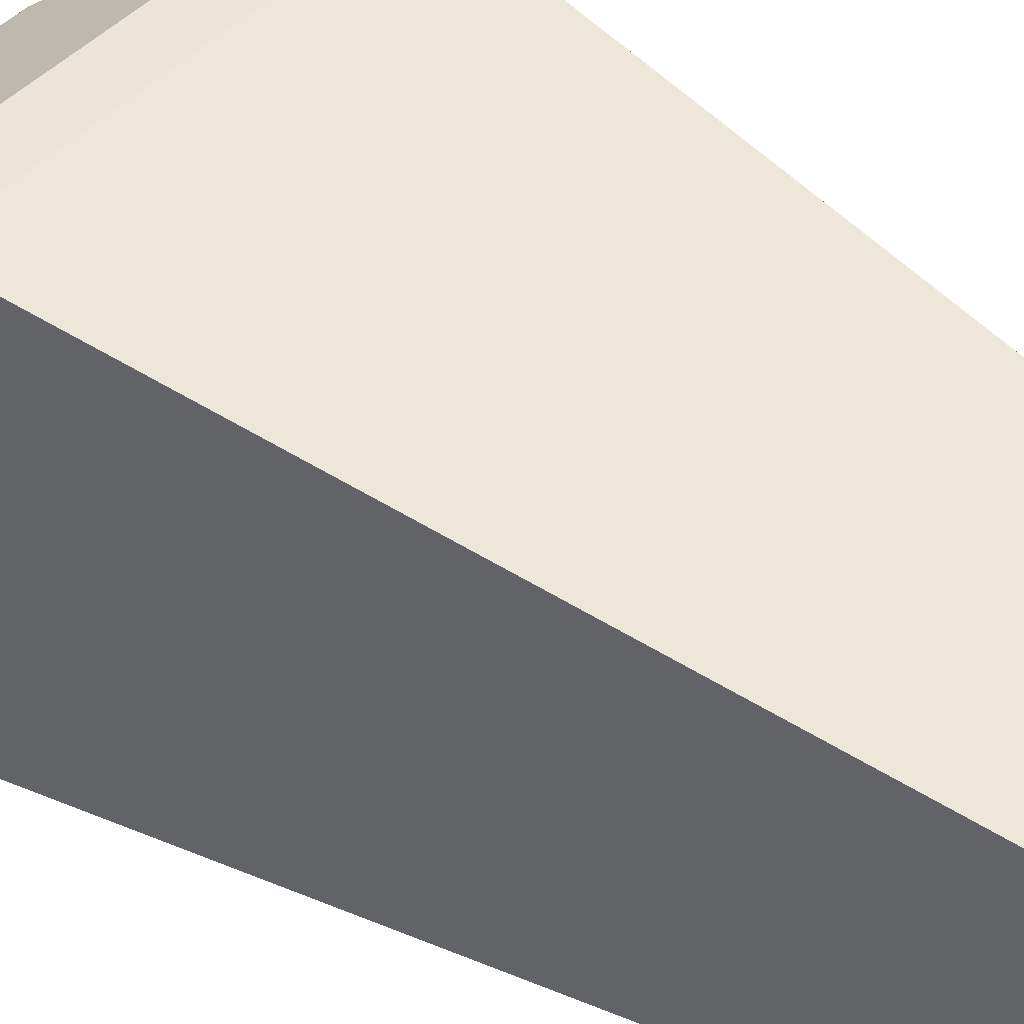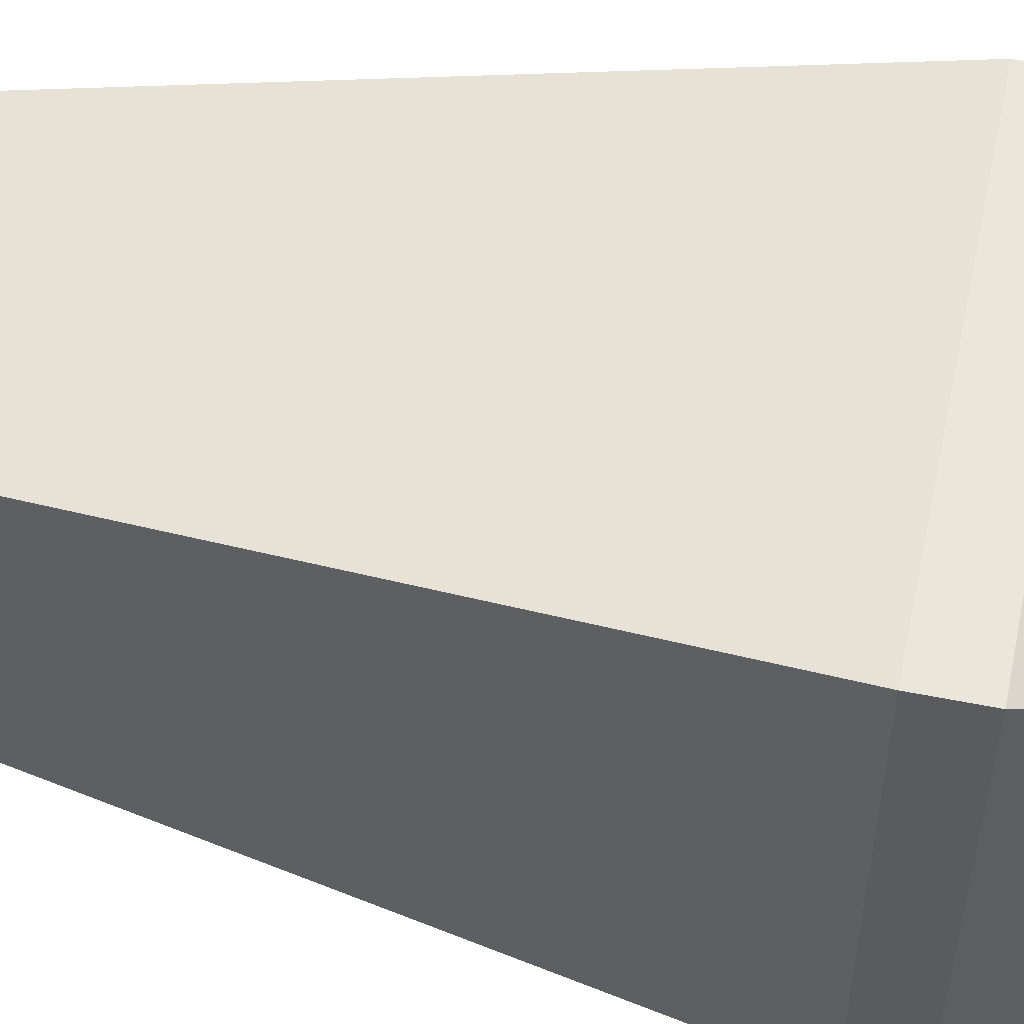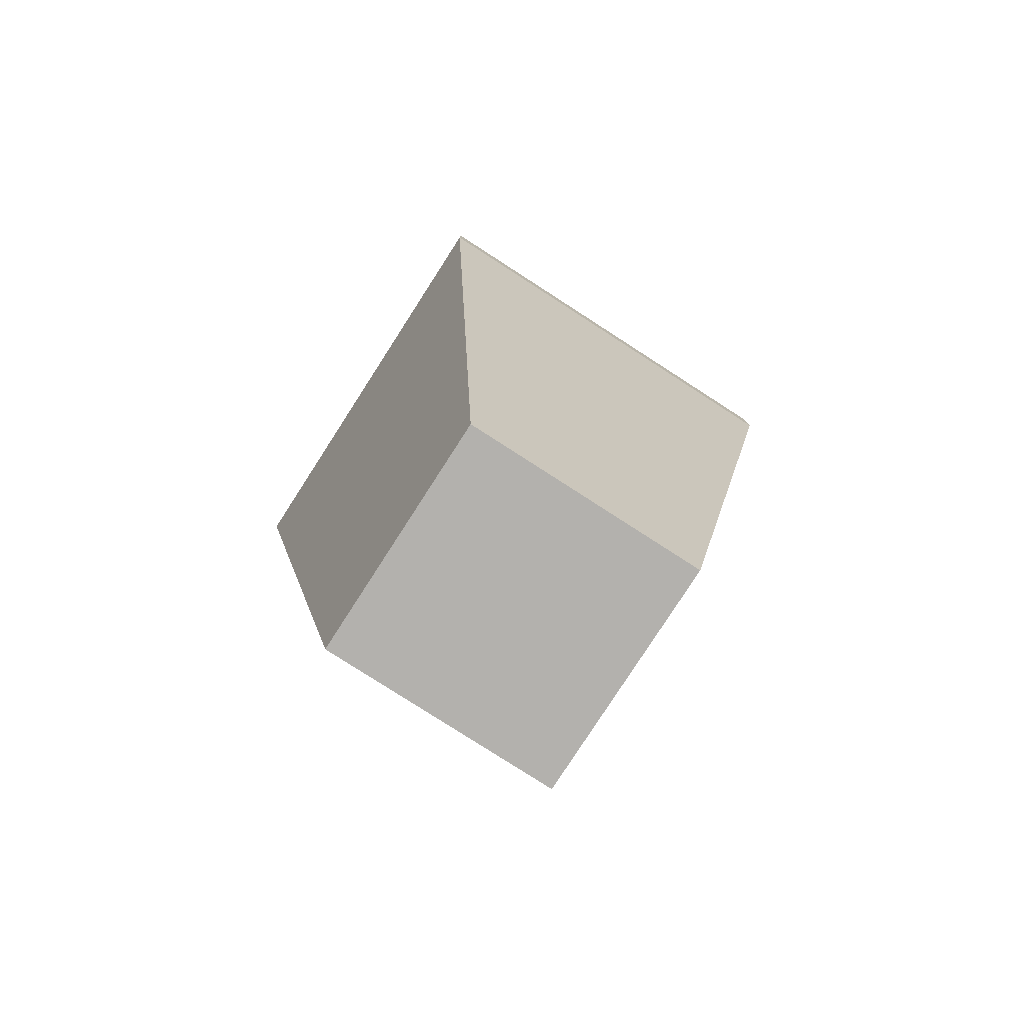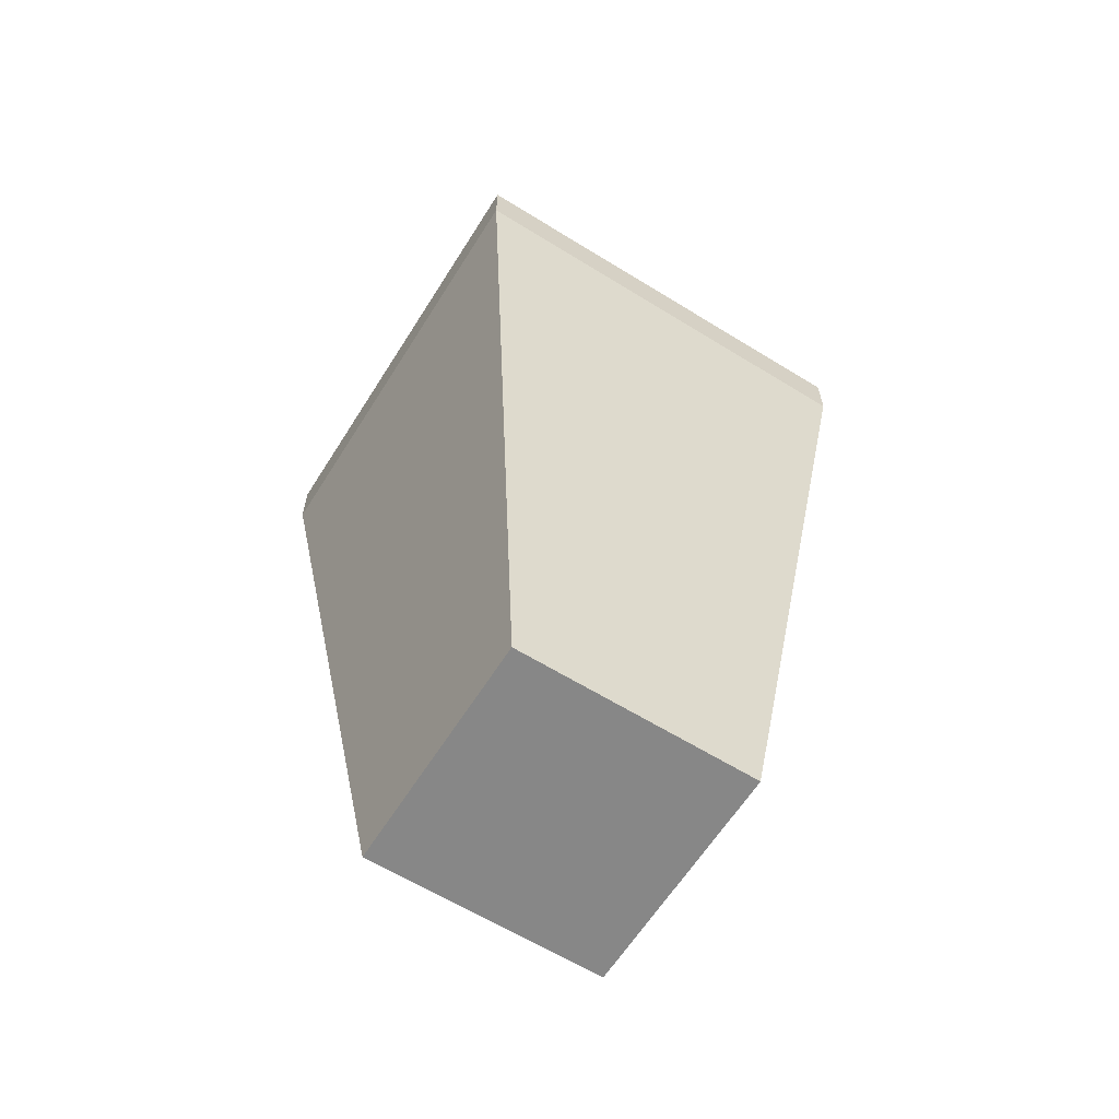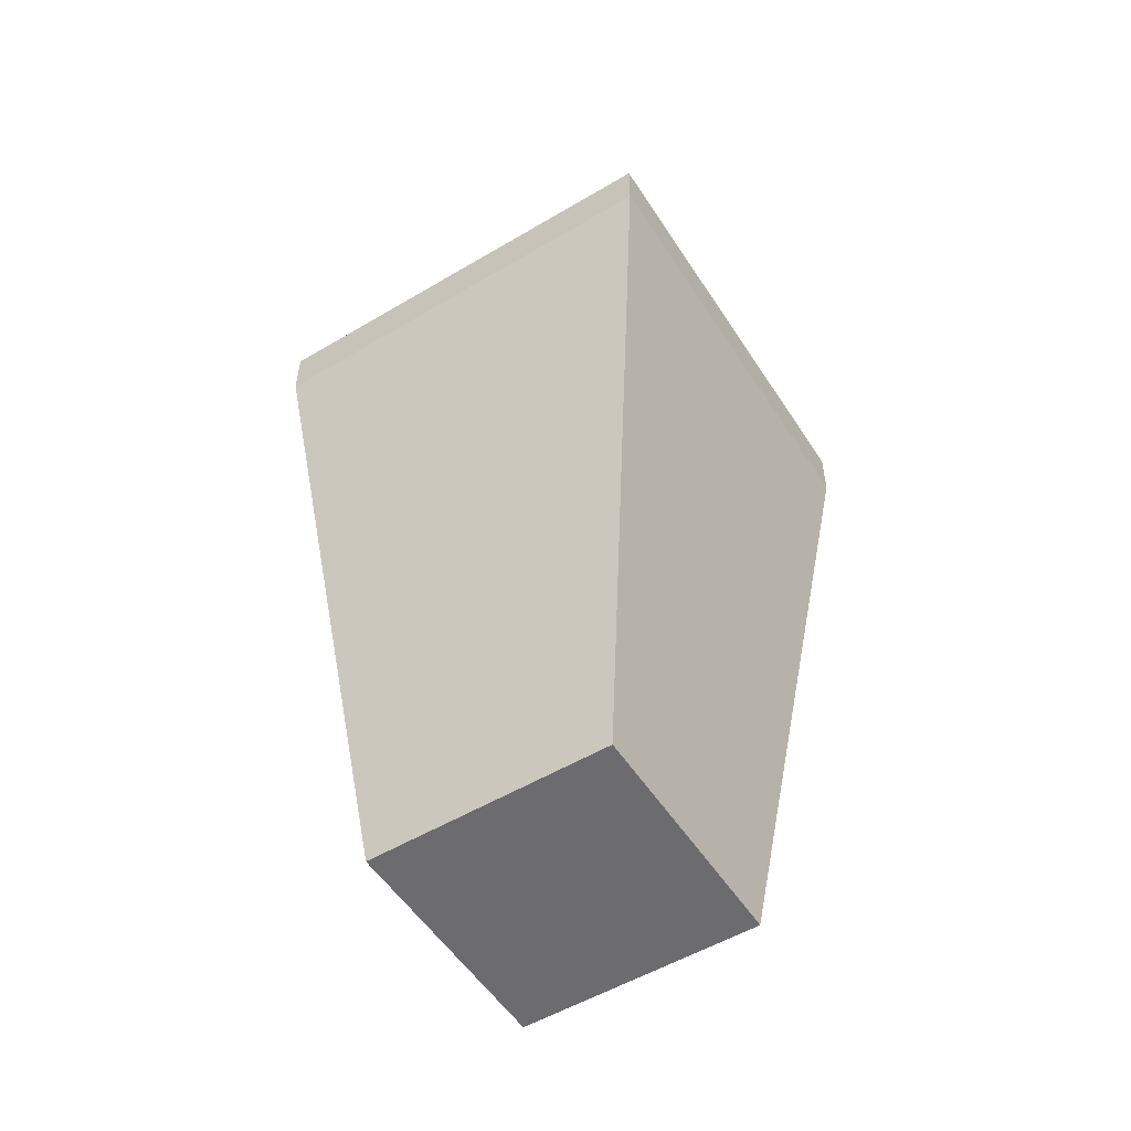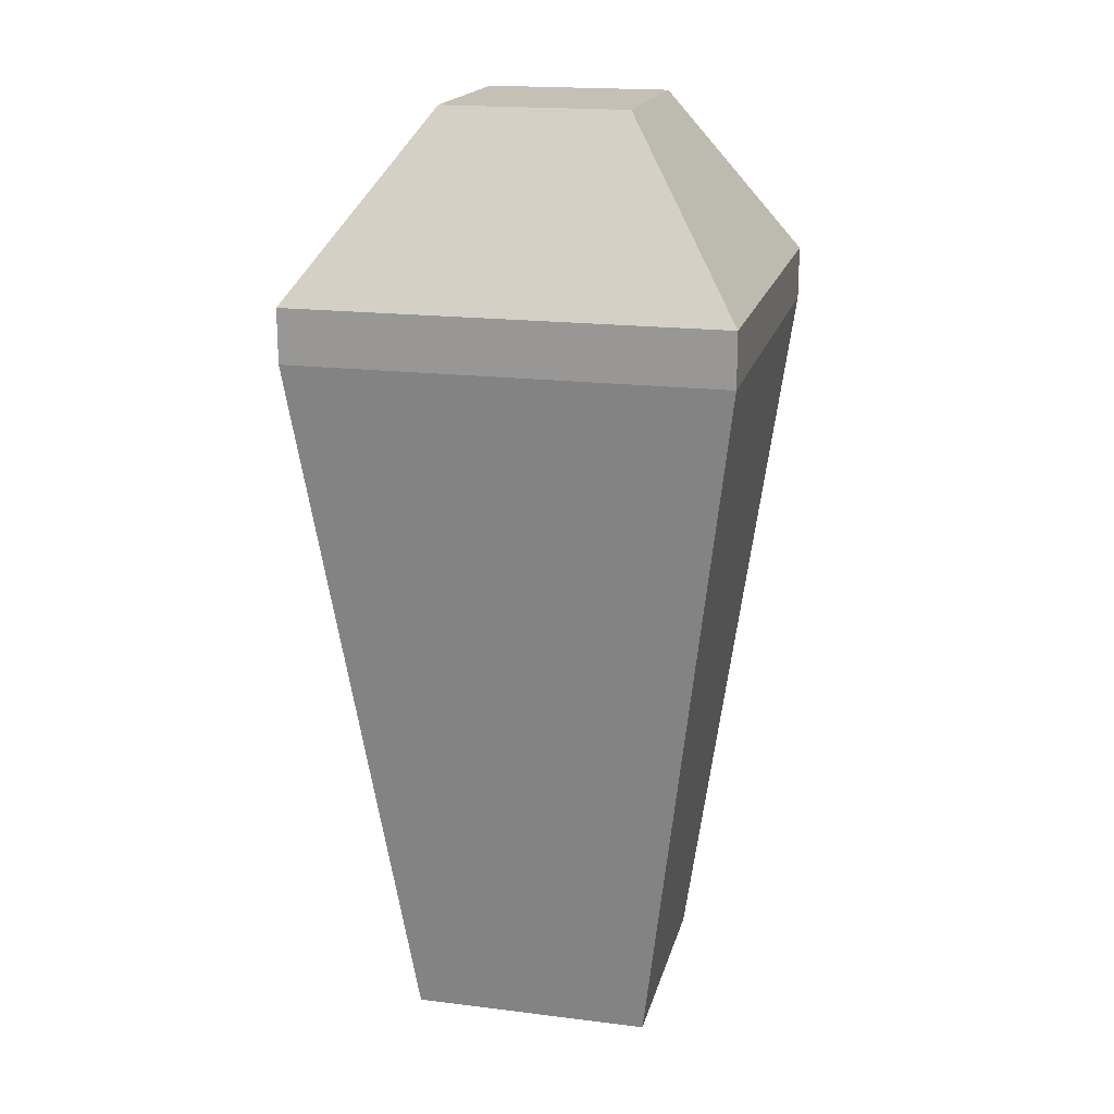
<metadata>
{"format":"obj","ext":"obj","renderer":"f3d","projection":"perspective","resolution":1024,"background":"white","views":[{"elev":44.6,"azim":-51.3,"up":"+Z"},{"elev":54.8,"azim":101.9,"up":"+Z"},{"elev":-79.3,"azim":57.2,"up":"+Y"},{"elev":-62.4,"azim":-32.1,"up":"+Y"},{"elev":-53.8,"azim":122.3,"up":"+Y"},{"elev":18.4,"azim":-166.5,"up":"+Y"}]}
</metadata>
<code>
g detail_crystal
v 0.0801 0.285 -0.0801
v 0.0801 0.265 -0.0801
v 0.0801 0.285 0.0801
v 0.0801 0.265 0.0801
v -0.0801 0.285 0.0801
v 0.03444 0.35 0.03444
v -0.03444 0.35 0.03444
v -0.045 0 -0.045
v 0.045 0 -0.045
v -0.0801 0.265 -0.0801
v -0.0801 0.265 0.0801
v -0.045 0 0.045
v -0.0801 0.285 -0.0801
v 0.045 0 0.045
v -0.03444 0.35 -0.03444
v 0.03444 0.35 -0.03444
f 3 2 1
f 2 3 4
f 6 5 3
f 5 6 7
f 10 9 8
f 9 10 2
f 8 11 10
f 11 8 12
f 11 13 10
f 13 11 5
f 4 12 14
f 12 4 11
f 5 15 13
f 15 5 7
f 16 3 1
f 3 16 6
f 12 9 14
f 9 12 8
f 15 1 13
f 1 15 16
f 4 9 2
f 9 4 14
f 3 11 4
f 11 3 5
f 13 2 10
f 2 13 1
f 15 6 16
f 6 15 7

</code>
